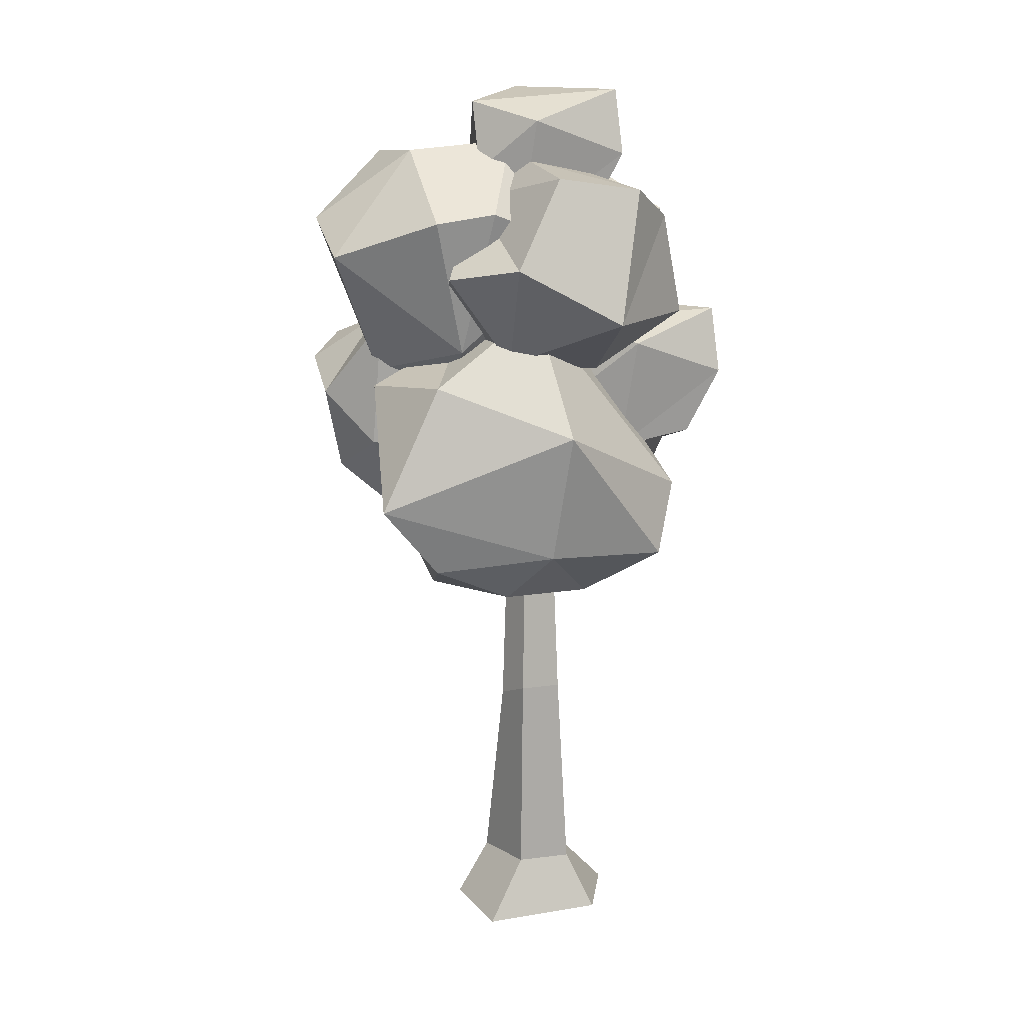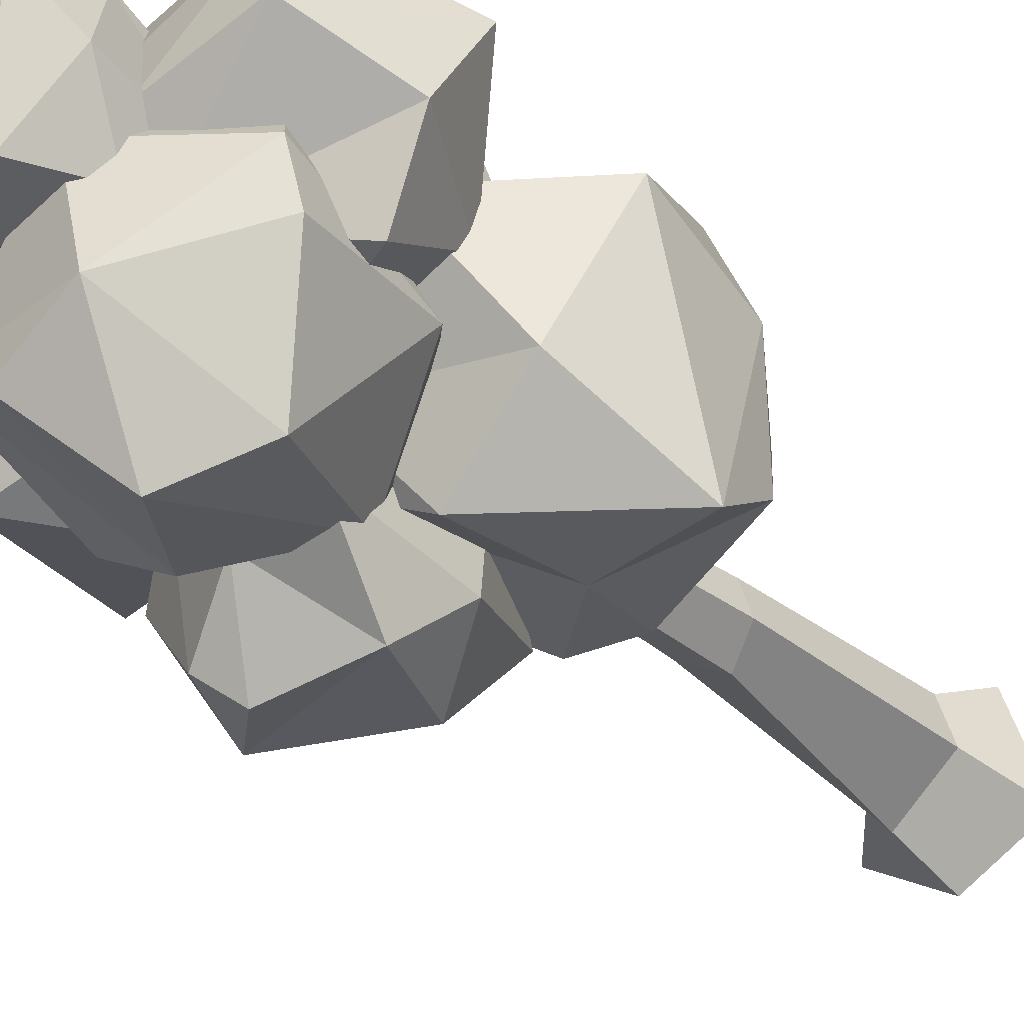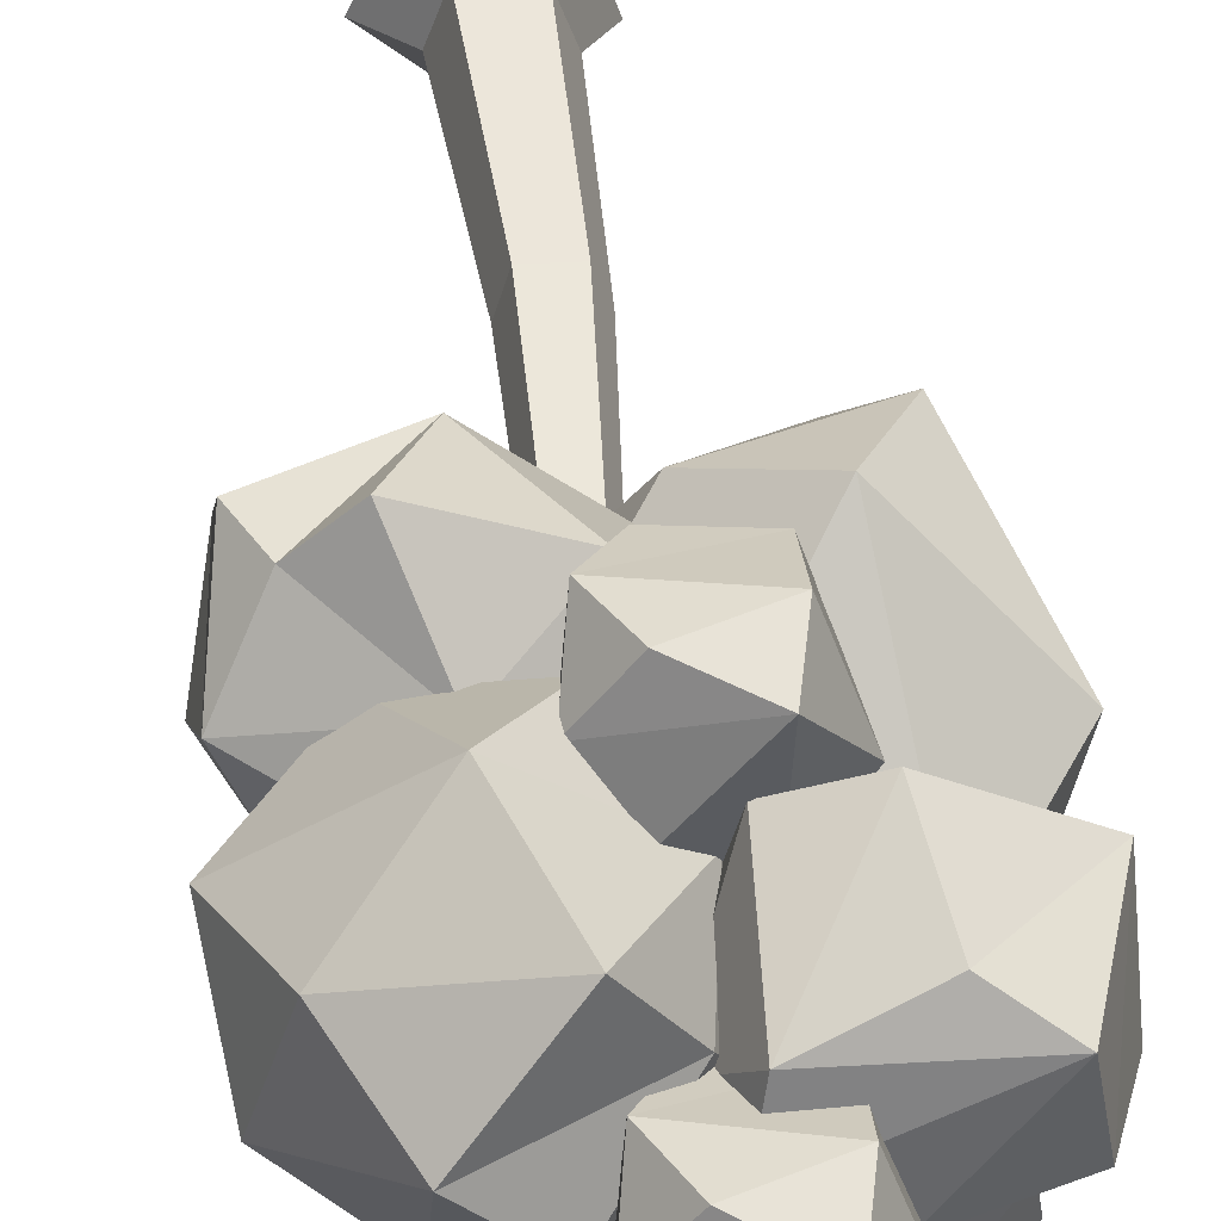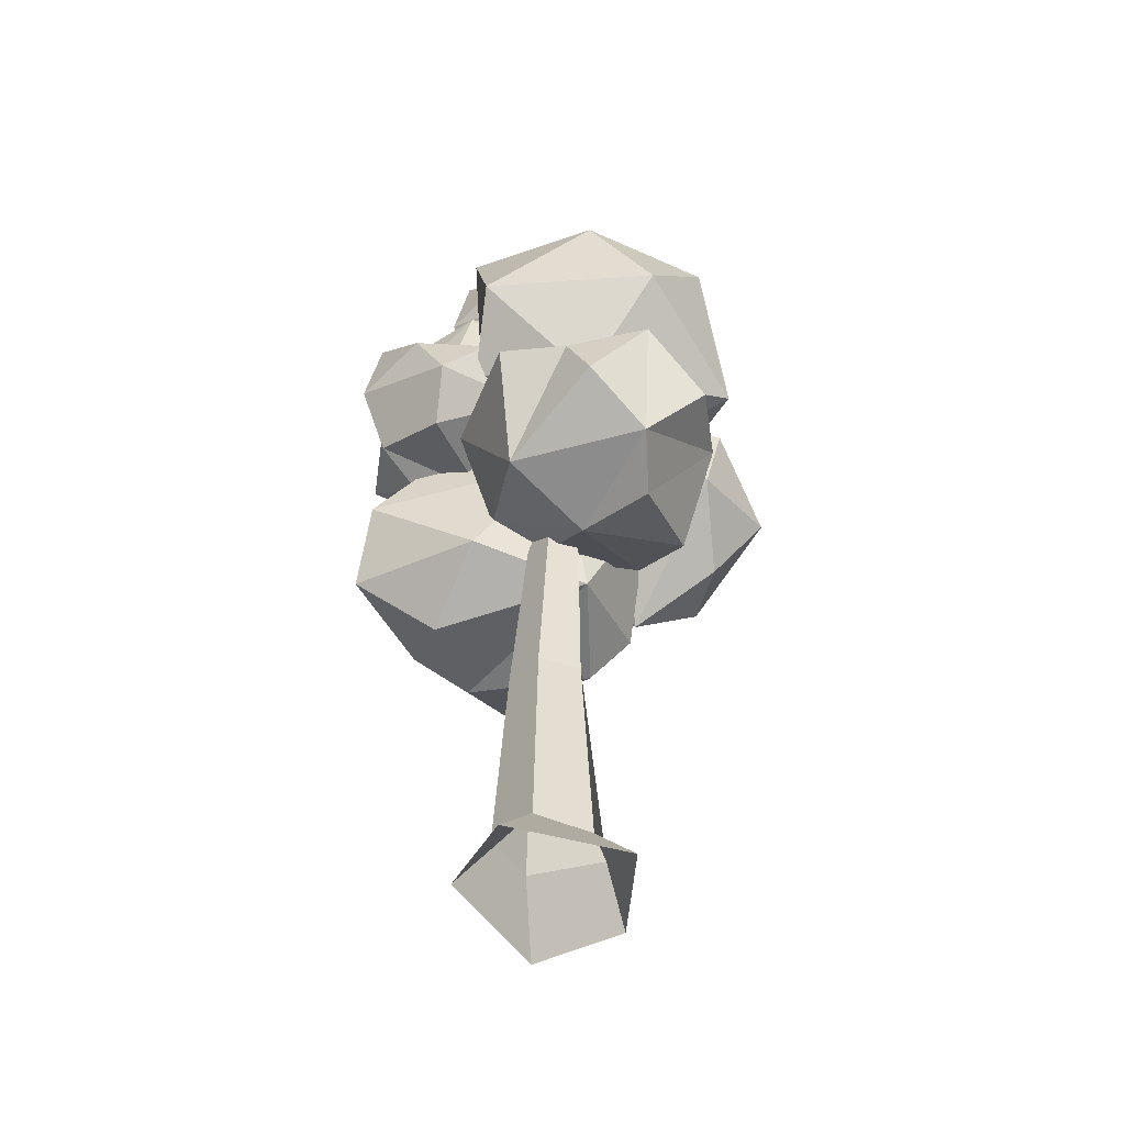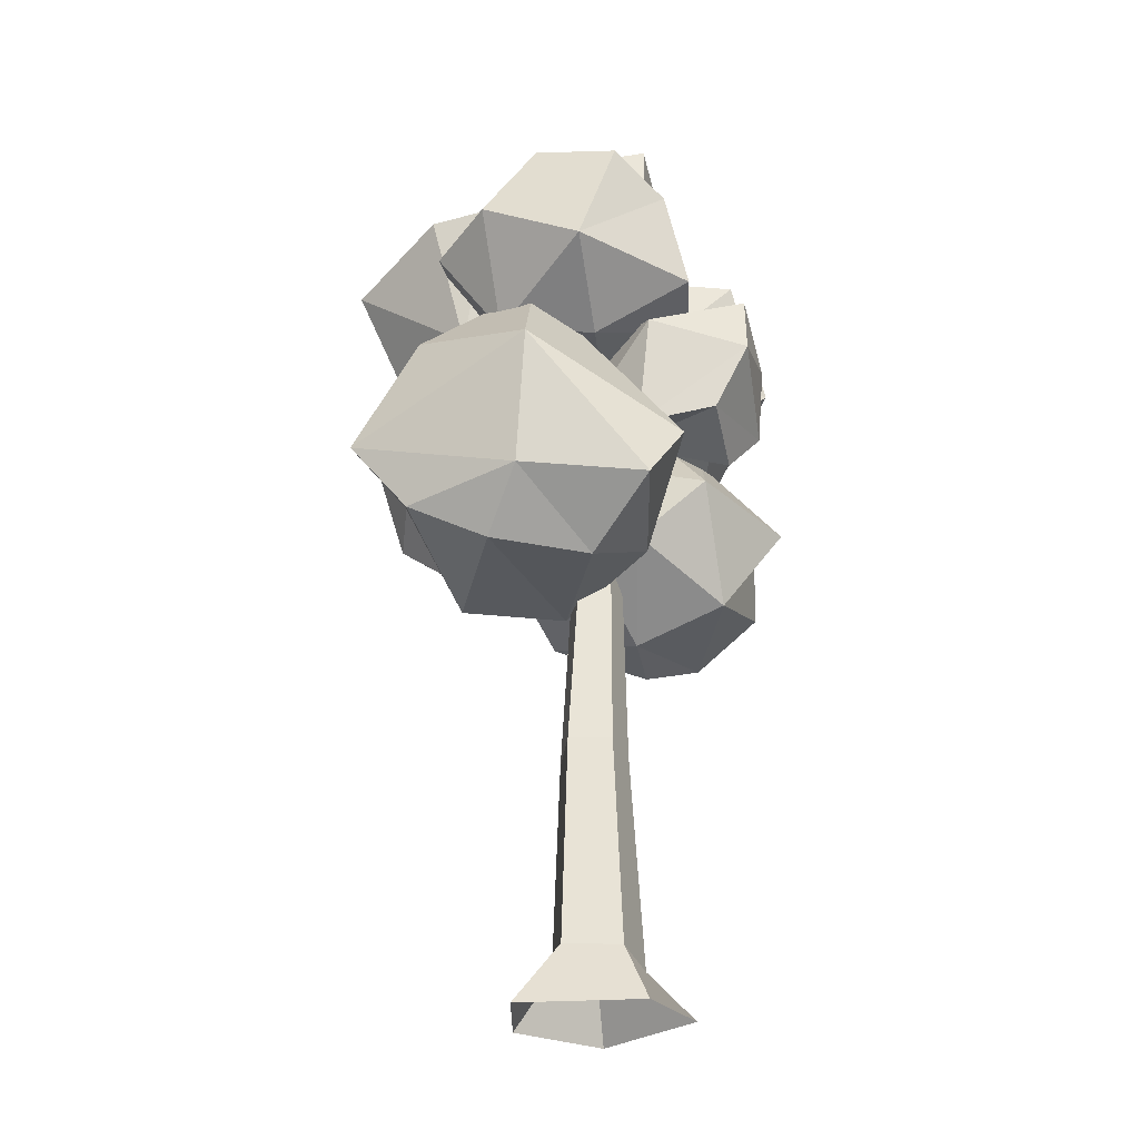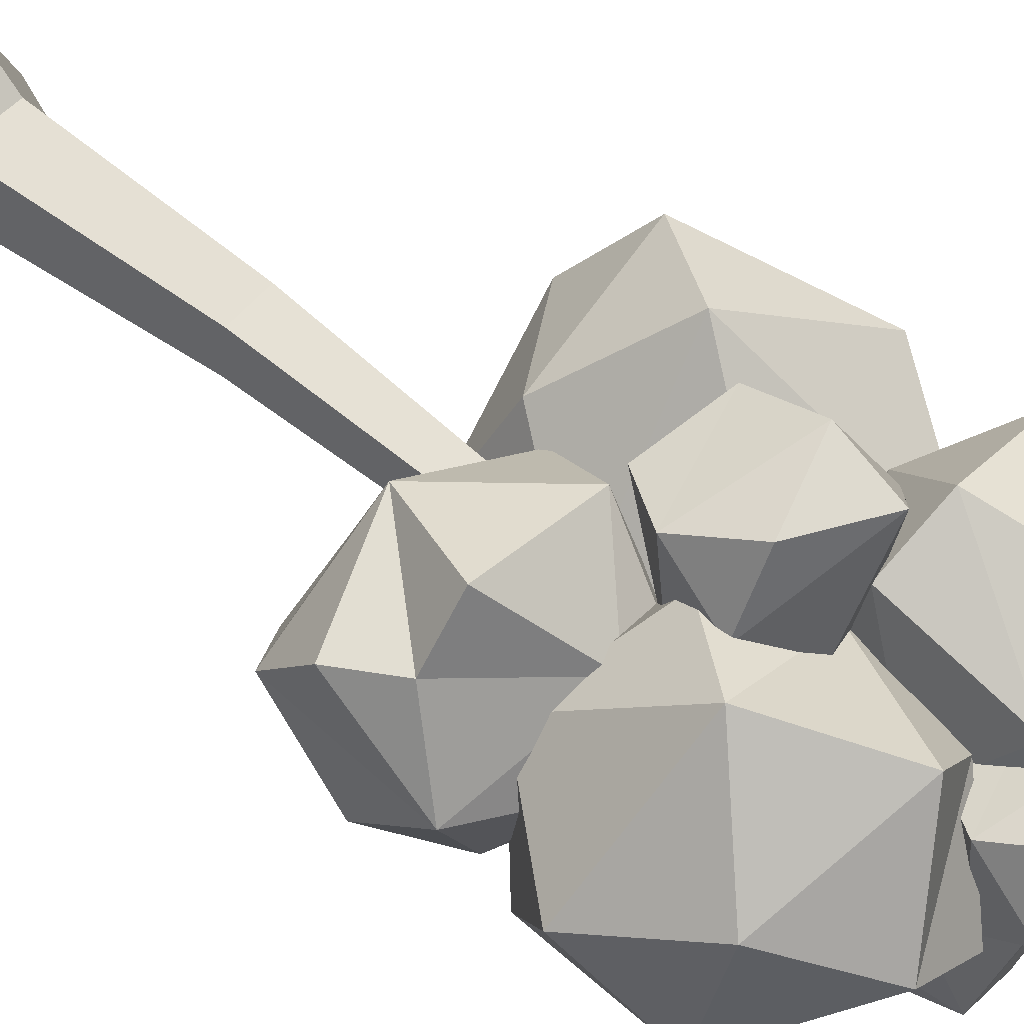
<metadata>
{"format":"obj","ext":"obj","renderer":"f3d","projection":"perspective","resolution":1024,"background":"white","views":[{"elev":14.8,"azim":-93.4,"up":"+Y"},{"elev":-38.2,"azim":-137.2,"up":"+Z"},{"elev":51.5,"azim":172.0,"up":"+Z"},{"elev":-50.7,"azim":49.3,"up":"+Y"},{"elev":-28.5,"azim":-67.9,"up":"+Y"},{"elev":64.0,"azim":127.0,"up":"+Z"}]}
</metadata>
<code>
o drzewo_4_Cylinder.001
v 0.1122 0.4369 -0.4348
v -0.08364 2.106 -0.2835
v 0.3275 0.3756 -0.1267
v 0.2154 2.226 -0.1115
v 0.18 0.3991 0.3299
v 0.1101 2.193 0.2363
v -0.2944 0.475 0.3288
v -0.2482 2.225 0.2359
v -0.44 0.4984 -0.1284
v -0.3584 2.235 -0.1063
v 0 -0.01305 -0.7112
v 0.6764 -0.01305 -0.2198
v 0.2647 -0.01305 0.7076
v -0.418 -0.01305 0.5754
v -0.7174 -0.01305 -0.4204
v 0.2474 4.055 -0.06618
v 0.04369 4.055 -0.2142
v 0.1696 4.055 0.1733
v -0.0822 4.055 0.1733
v -0.16 4.055 -0.06618
v 1.546 3.975 0.9315
v 0.5699 3.665 0.9498
v -0.2313 3.92 0.02443
v 1.717 4.827 0.4229
v 1.578 3.588 0.368
v 1.201 3.417 0.01052
v 0.5625 3.424 0.1584
v 0.8471 3.668 -0.7214
v 1.789 4.305 -0.1323
v 0.9364 4.435 1.383
v 1.341 4.427 1.007
v -0.2368 4.03 0.4768
v -0.03266 4.553 1.019
v 0.2519 3.926 -0.7642
v 1.337 4.419 -0.6517
v 0.6881 4.991 -0.7541
v -0.04945 4.975 -0.1429
v 1.473 4.899 -0.3178
v 0.6523 5.141 0.7577
v 1.002 5.342 0.2472
v 0.3233 5.259 0.4782
v 0.5414 5.42 -0.3222
v 0.1963 5.21 1.065
v 0.4879 7.228 -0.01804
v 1.07 4.758 0.5351
v 1.508 5.117 -0.734
v -0.4546 5.401 0.3198
v 0.1044 4.714 -0.08099
v -0.186 5.316 -0.5381
v 1.822 5.546 0.4302
v 1.729 6.346 -0.2524
v 0.6987 5.744 1.377
v 1.438 6.383 0.8084
v -0.2805 5.806 0.6175
v 0.3914 5.472 -1.082
v -0.5919 6.218 -0.6402
v 0.3078 6.713 1.211
v 1.02 7.127 0.5004
v -0.1168 6.684 0.53
v 1.042 6.517 -1.095
v -0.3453 3.795 0.5966
v -1.431 3.874 1.022
v -0.9656 4.302 -1.337
v -0.06419 5.362 -0.8928
v -0.4267 5.659 -0.6874
v -1.245 6.015 -0.05814
v -1.084 3.438 0.399
v 0.0918 3.531 -0.3048
v -0.6094 3.399 -0.9507
v -1.523 3.513 -0.3183
v -1.844 3.947 0.05613
v -1.741 3.806 -0.9353
v -0.3029 3.742 -1.152
v 0.4289 4.625 -0.7439
v 0.3209 4.606 0.1741
v -2.028 5.034 0.2059
v -1.883 4.381 -1.389
v -1.042 4.414 1.183
v -0.9338 5.302 -1.459
v -0.1976 5.463 0.4796
v -1.662 5.404 -0.9145
v -1.93 6.43 -0.2423
v -1.407 5.564 -0.2883
v -0.3076 5.51 0.2026
v -1.621 7.155 0.112
v -1.908 5.968 0.6199
v -1.178 5.479 0.4705
v -0.9466 5.946 1.231
v -1.512 7.051 0.7924
v -1.558 6.31 -0.8087
v -0.442 5.531 -0.2248
v -0.61 5.98 -0.8054
v -0.3629 5.868 1.017
v -1.055 6.789 1.065
v -0.28 6.949 0.786
v 0.0412 6.484 0.05635
v -0.7872 7.246 -0.104
v -0.627 6.9 -0.5544
v -0.168 7.164 0.233
v 0.442 4.313 -1.503
v -0.01137 5.773 -1.443
v 0.6474 5.622 -0.6169
v 0.3825 5.522 -0.3726
v -0.2154 5.128 -0.01999
v -0.09761 4.399 -1.788
v 0.7614 4.916 -1.833
v 0.2489 5.356 -2.028
v -0.6535 4.723 -1.479
v -0.4684 5.162 -1.909
v 0.473 5.553 -1.814
v 1.008 5.4 -1.12
v 0.9289 4.742 -0.9898
v -0.7878 4.786 -0.6794
v -0.6819 5.823 -1.395
v -0.2364 3.898 -1.155
v 0.01184 6.017 -0.7488
v 0.5499 4.658 -0.3299
v -0.5204 5.644 -0.5906
v 0.01777 7.425 0.6682
v -0.4421 6.699 -0.4588
v -0.02691 7.334 -0.5706
v -0.4757 7.73 -0.5646
v 0.2576 6.924 0.5433
v -0.03385 6.552 0.3562
v -0.6362 7.286 0.7431
v -0.6657 6.75 0.4595
v 0.3466 7.082 -0.3171
v 0.3833 7.449 0.167
v -0.9054 7.583 -0.02675
v -0.826 6.647 -0.1599
v -0.4915 7.831 0.6883
v 0.09877 7.832 -0.1542
v -0.7047 7.155 -0.5126
v 0.5195 6.894 -0.1579
v -0.5001 7.396 -0.2379
v -1.501 6.771 -0.9076
v 0.7135 6.013 -0.5228
v 0.4701 7.243 -1.036
v -0.006594 7.274 -1.388
v -0.663 7.325 -1.118
v -0.4961 6.729 -1.951
v 0.6419 6.034 -1.304
v 0.02034 6.791 0.4252
v -1.42 6.84 -0.4139
v -1.071 6.527 0.2921
v -1.122 6.452 -1.78
v 0.09089 5.999 -1.68
v -0.5806 5.381 -1.436
v -1.263 5.639 -0.6955
v -0.04604 5.424 -0.3617
v -0.4665 5.661 0.09433
v -0.6323 5.119 -0.8109
v -0.02892 5.495 1.562
v -0.4887 4.769 0.4351
v -0.0736 5.404 0.3233
v -0.5224 5.801 0.3293
v 0.2109 4.995 1.437
v -0.08053 4.622 1.25
v -0.6829 5.357 1.637
v -0.7124 4.82 1.353
v 0.3 5.152 0.5768
v 0.3366 5.52 1.061
v -0.9521 5.653 0.8672
v -0.8727 4.717 0.734
v -0.5382 5.901 1.582
v 0.05208 5.902 0.7398
v -0.7514 5.225 0.3814
f 1 2 4 3
f 3 4 6 5
f 5 6 8 7
f 10 8 19 20
f 7 8 10 9
f 9 10 2 1
f 1 3 12 11
f 5 7 14 13
f 7 9 15 14
f 3 5 13 12
f 9 1 11 15
f 6 4 16 18
f 2 10 20 17
f 4 2 17 16
f 8 6 18 19
f 27 25 22
f 21 25 24
f 21 24 31
f 22 30 33
f 33 39 41
f 24 38 40
f 40 38 42
f 38 36 42
f 36 37 42
f 42 41 40
f 42 37 41
f 37 33 41
f 41 39 40
f 39 24 40
f 29 38 24
f 29 35 38
f 35 36 38
f 34 37 36
f 23 32 37
f 32 33 37
f 33 30 39
f 31 24 39
f 35 28 36
f 28 34 36
f 34 23 37
f 32 22 33
f 30 31 39
f 30 22 31
f 22 21 31
f 24 25 29
f 25 35 29
f 26 28 35
f 26 27 28
f 27 34 28
f 27 23 34
f 27 32 23
f 27 22 32
f 25 26 35
f 25 27 26
f 25 21 22
f 48 45 43
f 43 52 54
f 47 54 56
f 46 60 51
f 56 59 44
f 58 60 44
f 58 51 60
f 60 56 44
f 59 58 44
f 59 57 58
f 57 53 58
f 53 51 58
f 55 56 60
f 56 54 59
f 54 57 59
f 54 52 57
f 52 53 57
f 50 51 53
f 60 46 55
f 55 49 56
f 49 47 56
f 47 43 54
f 52 50 53
f 50 46 51
f 48 55 46
f 48 49 55
f 48 47 49
f 48 43 47
f 50 45 46
f 45 48 46
f 43 45 52
f 45 50 52
f 70 68 67
f 61 68 75
f 62 61 78
f 63 72 77
f 62 78 76
f 71 76 77
f 73 64 74
f 76 78 66
f 64 79 65
f 65 81 66
f 65 79 81
f 81 76 66
f 66 78 80
f 80 65 66
f 74 64 65
f 63 79 64
f 63 77 79
f 77 81 79
f 77 76 81
f 75 65 80
f 64 73 63
f 72 71 77
f 71 62 76
f 78 75 80
f 78 61 75
f 75 74 65
f 75 68 74
f 68 73 74
f 69 63 73
f 69 72 63
f 69 70 72
f 70 71 72
f 70 67 71
f 67 62 71
f 68 69 73
f 68 70 69
f 67 61 62
f 67 68 61
f 87 86 83
f 82 86 85
f 83 90 92
f 85 89 97
f 97 89 99
f 89 95 99
f 95 96 99
f 99 98 97
f 99 96 98
f 96 92 98
f 98 85 97
f 94 95 89
f 93 96 95
f 84 91 96
f 91 92 96
f 92 90 98
f 82 85 98
f 94 88 95
f 88 93 95
f 93 84 96
f 91 83 92
f 90 82 98
f 90 83 82
f 85 86 89
f 86 94 89
f 86 88 94
f 86 87 88
f 87 93 88
f 87 84 93
f 87 91 84
f 87 83 91
f 86 82 83
f 109 106 105
f 100 106 112
f 101 109 114
f 108 113 114
f 110 102 111
f 113 115 104
f 102 116 103
f 103 118 104
f 103 116 118
f 118 113 104
f 104 115 117
f 117 103 104
f 111 102 103
f 101 116 102
f 101 114 116
f 114 118 116
f 114 113 118
f 112 103 117
f 102 110 101
f 109 108 114
f 108 115 113
f 115 112 117
f 115 100 112
f 112 111 103
f 112 106 111
f 106 110 111
f 107 101 110
f 107 109 101
f 109 105 108
f 105 115 108
f 106 107 110
f 106 109 107
f 105 100 115
f 105 106 100
f 126 123 125
f 119 123 128
f 120 126 130
f 125 129 130
f 129 131 122
f 127 120 121
f 121 133 122
f 121 120 133
f 133 129 122
f 122 131 132
f 132 121 122
f 130 133 120
f 130 129 133
f 128 121 132
f 127 124 120
f 126 125 130
f 125 131 129
f 131 128 132
f 131 119 128
f 128 127 121
f 128 123 127
f 123 124 127
f 124 126 120
f 123 126 124
f 125 119 131
f 125 123 119
f 140 135 138
f 134 137 138
f 135 145 143
f 137 150 142
f 150 152 142
f 142 152 148
f 148 152 149
f 152 150 151
f 152 151 149
f 149 151 145
f 151 150 137
f 147 142 148
f 146 148 149
f 136 149 144
f 144 149 145
f 145 151 143
f 134 151 137
f 147 148 141
f 141 148 146
f 146 149 136
f 144 145 135
f 143 151 134
f 143 134 135
f 137 142 138
f 138 142 147
f 139 147 141
f 139 141 140
f 140 141 146
f 140 146 136
f 140 136 144
f 140 144 135
f 138 147 139
f 138 139 140
f 138 135 134
f 160 157 159
f 153 157 162
f 154 160 164
f 159 163 164
f 163 165 156
f 161 154 155
f 155 167 156
f 155 154 167
f 167 163 156
f 156 165 166
f 166 155 156
f 164 167 154
f 164 163 167
f 162 155 166
f 161 158 154
f 160 159 164
f 159 165 163
f 165 162 166
f 165 153 162
f 162 161 155
f 162 157 161
f 157 158 161
f 158 160 154
f 157 160 158
f 159 153 165
f 159 157 153

</code>
